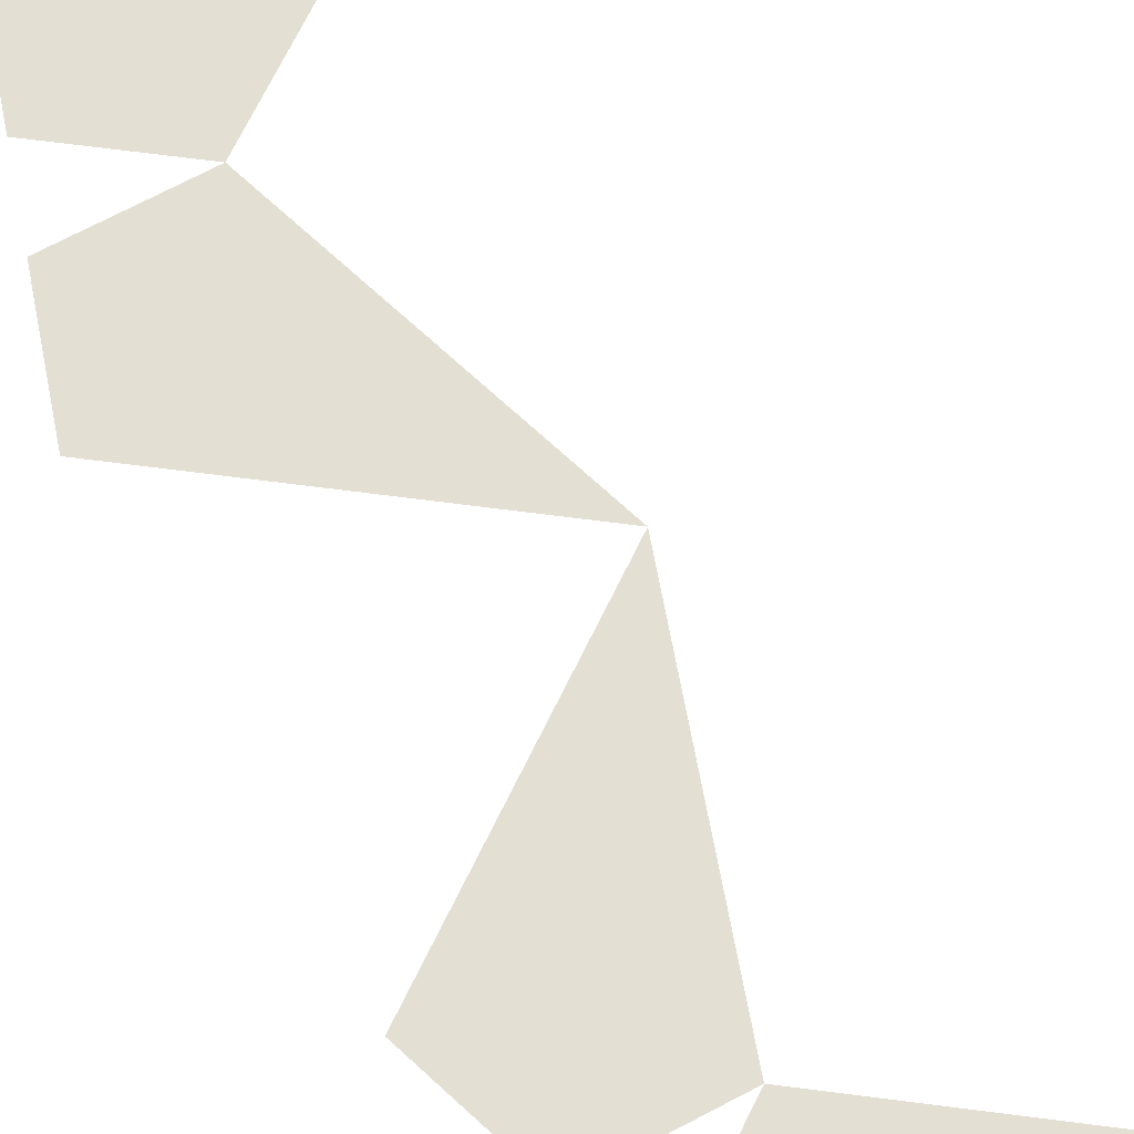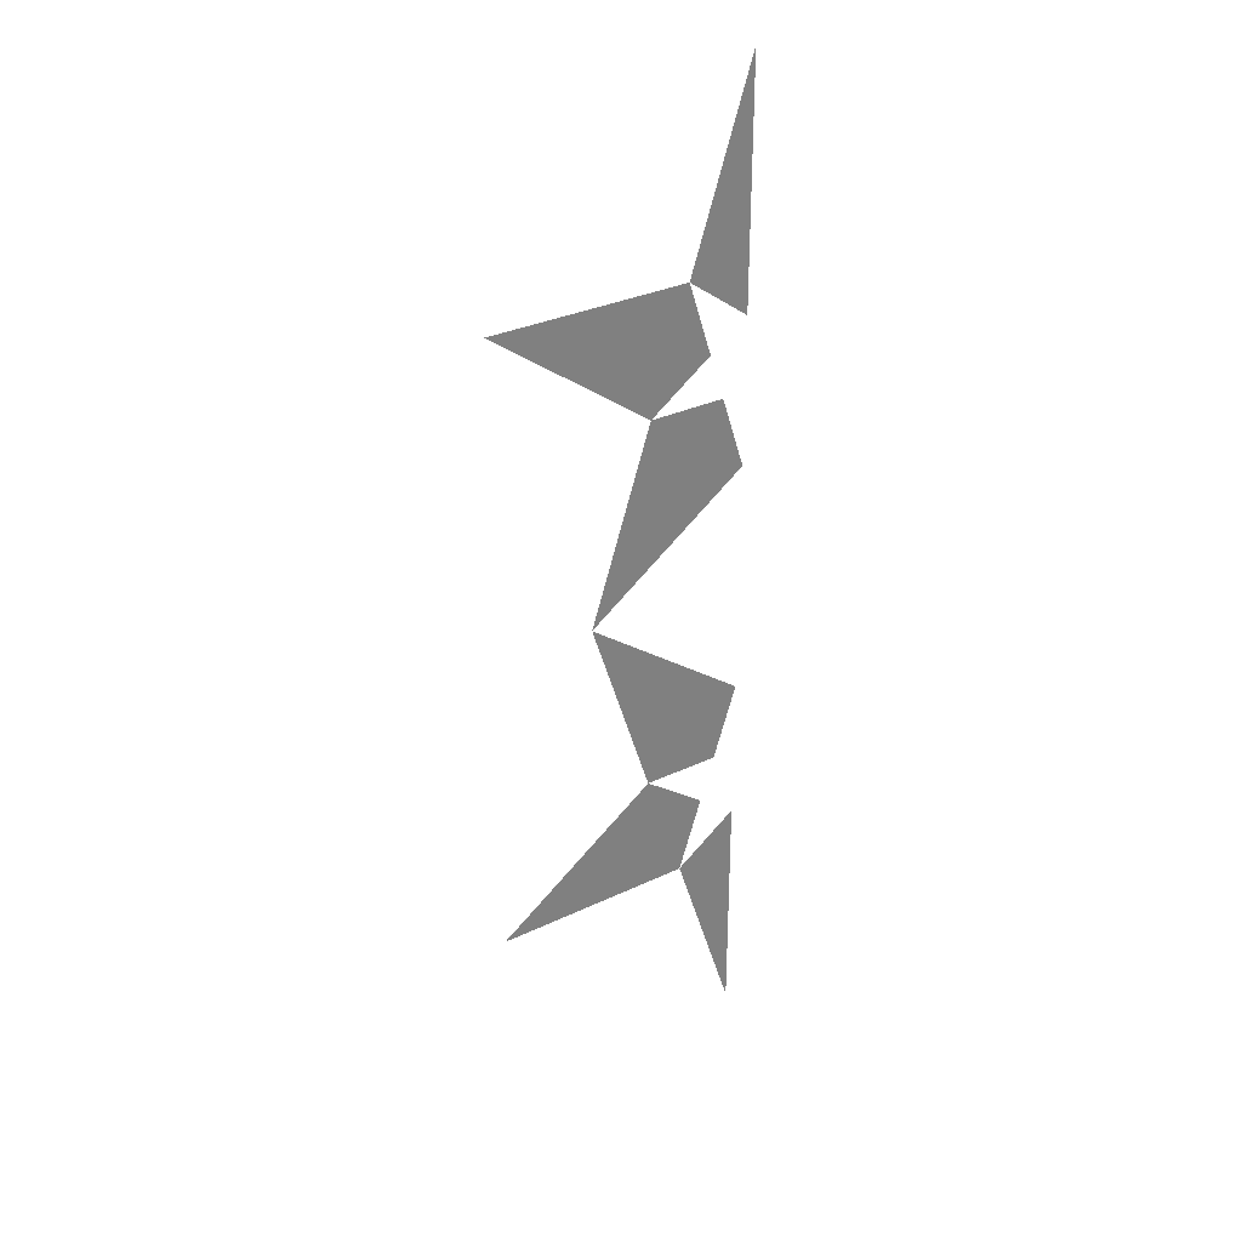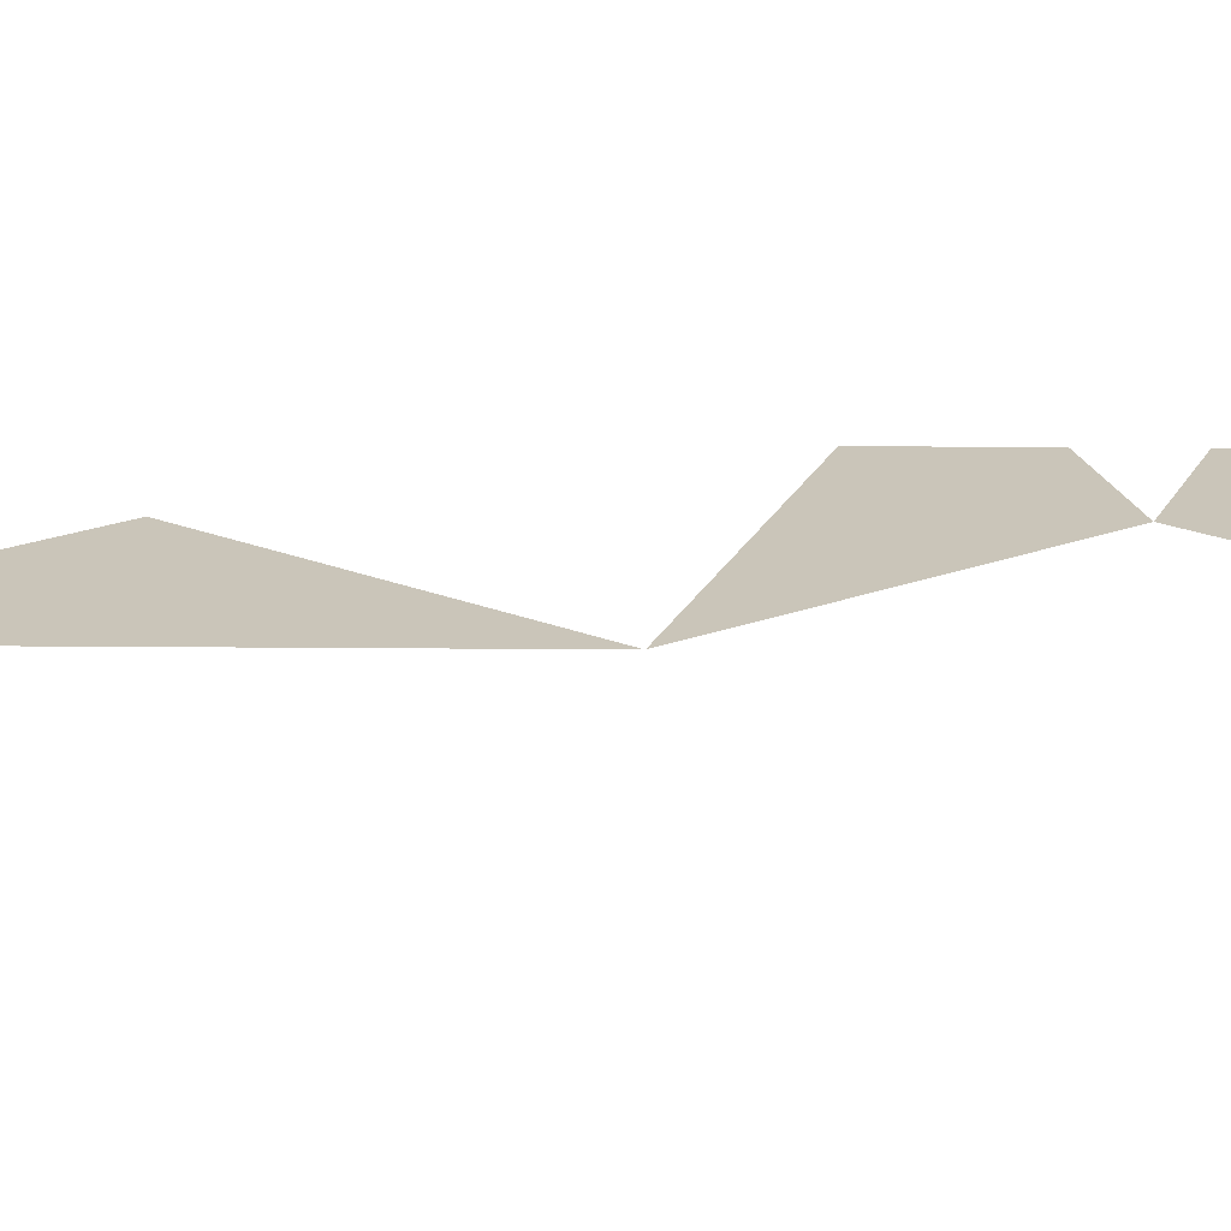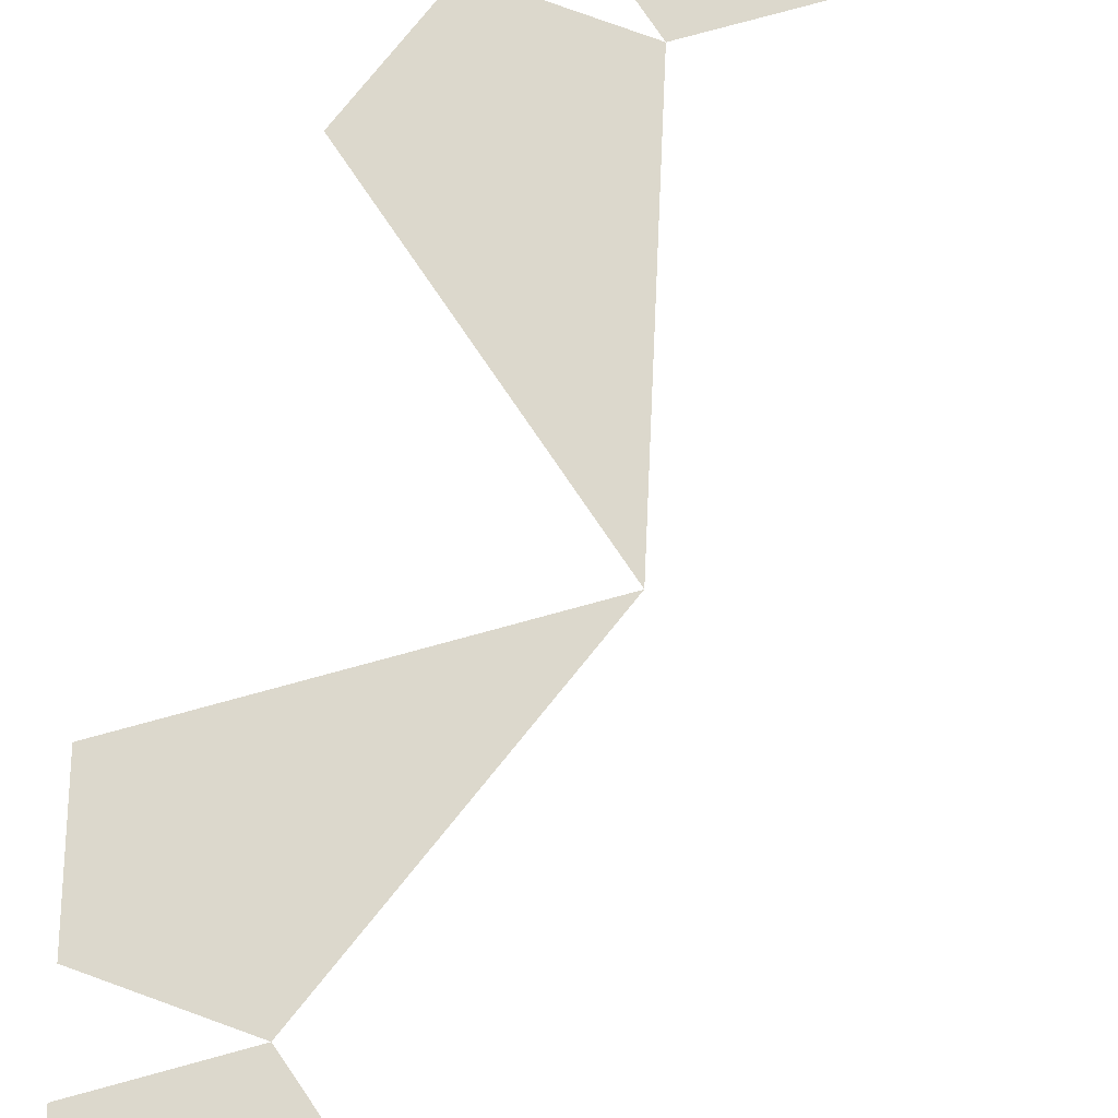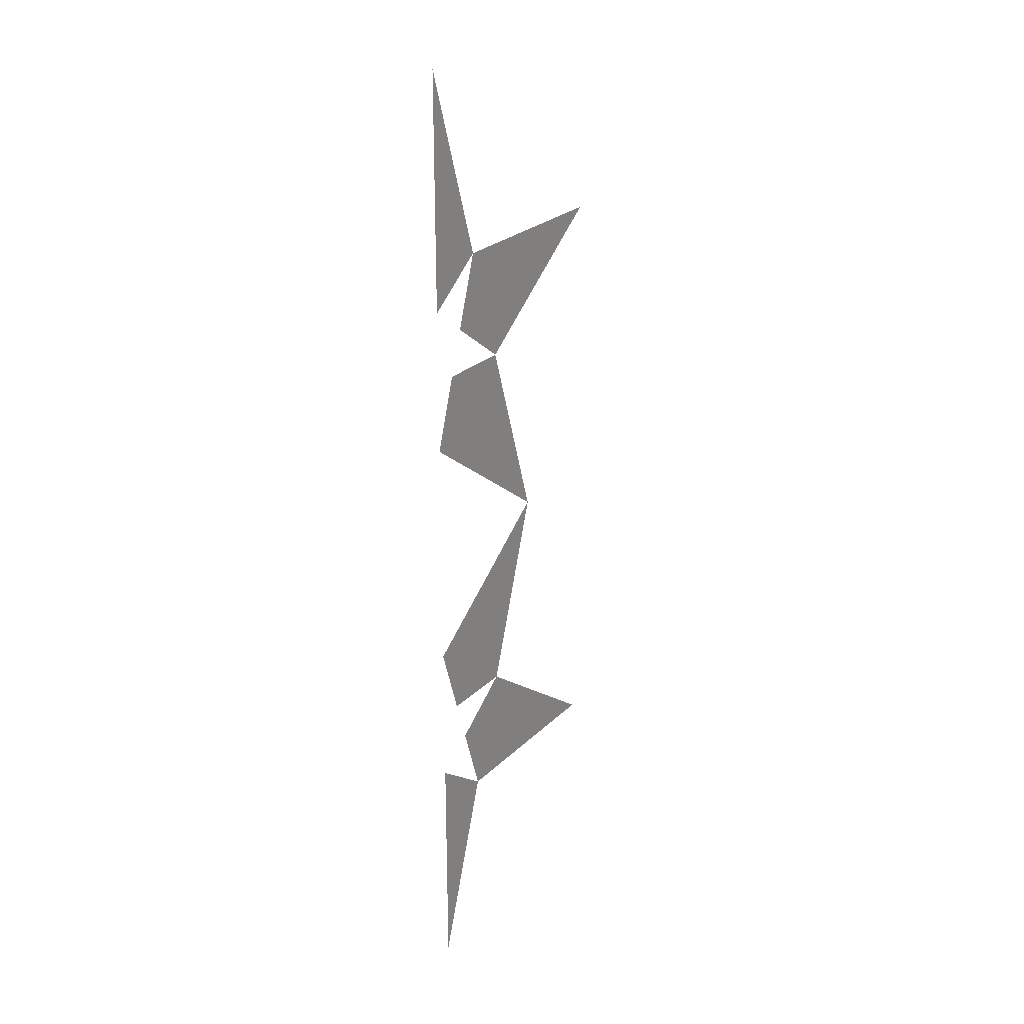
<metadata>
{"format":"obj","ext":"obj","renderer":"f3d","projection":"perspective","resolution":1024,"background":"white","views":[{"elev":66.4,"azim":-28.5,"up":"+Z"},{"elev":31.5,"azim":146.0,"up":"+Y"},{"elev":20.6,"azim":72.9,"up":"+Z"},{"elev":72.7,"azim":20.4,"up":"+Z"},{"elev":25.1,"azim":-56.3,"up":"+Y"}]}
</metadata>
<code>
v -0.191 1.902 0
v -0.191 1.453 0
v -0.07295 1.539 0
v 0.309 1.539 0
v -0.07295 1.539 0
v -0.118 1.4 0
v -0 1.314 0
v -0 1.314 0
v -0.1459 1.314 0
v -0.191 1.176 0
v 0.118 0.9511 0
v -0.191 0.7265 0
v 0.118 0.9511 0
v -0 0.5878 0
v -0.1459 0.5878 0
v -0 0.5878 0
v 0.309 0.3633 0
v -0.07295 0.3633 0
v -0.118 0.502 0
v -0.191 0 0
v -0.191 0.449 0
v -0.07295 0.3633 0
f 1 2 3
f 3 2 1
f 4 5 6 7
f 4 7 6 5
f 8 9 10 11
f 8 11 10 9
f 12 13 14 15
f 12 15 14 13
f 16 17 18 19
f 16 19 18 17
f 20 21 22
f 22 21 20

</code>
